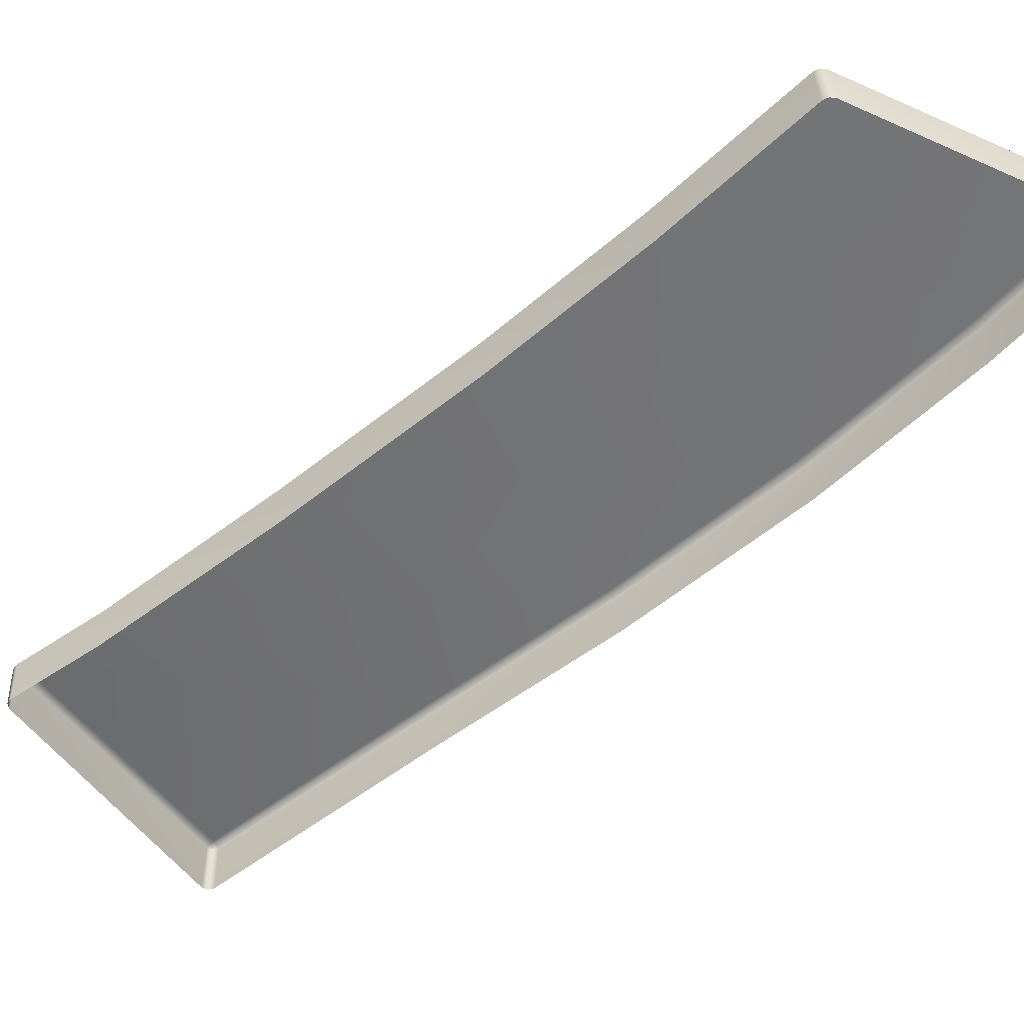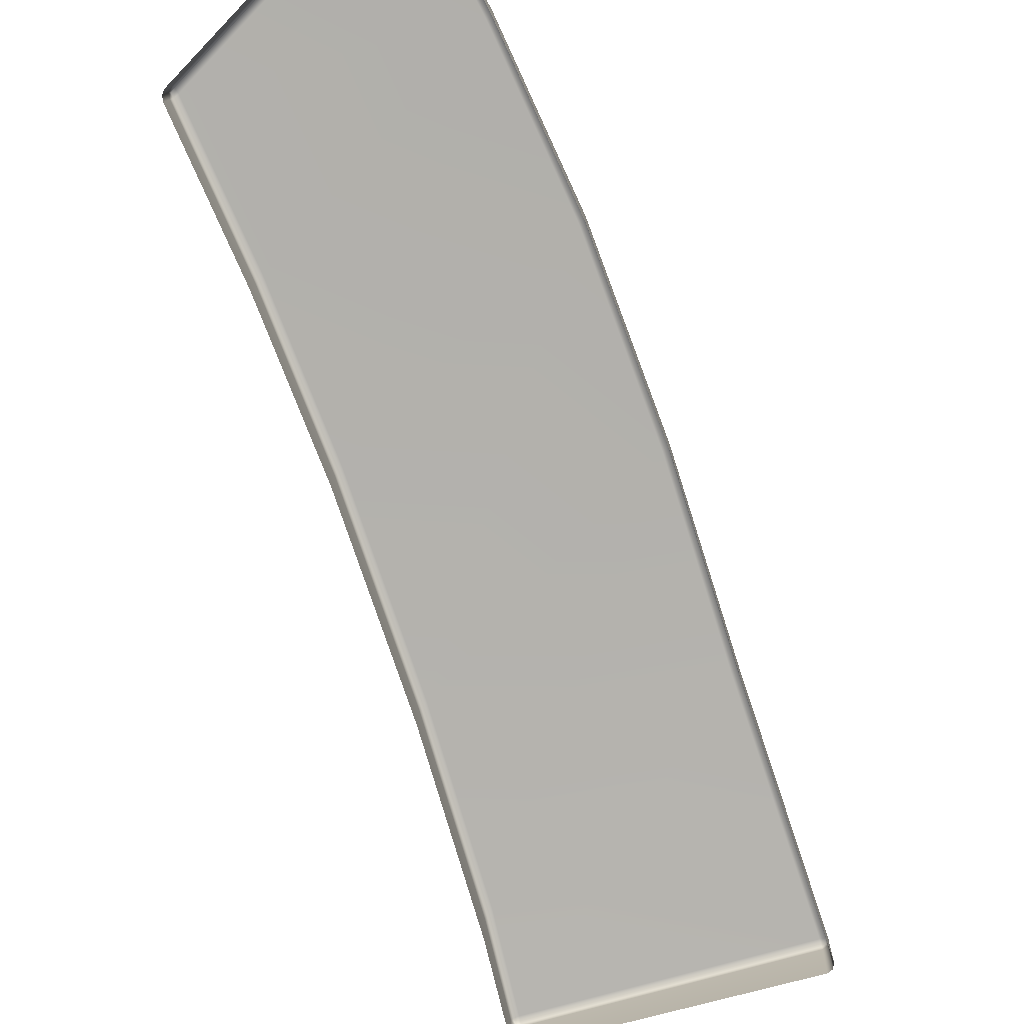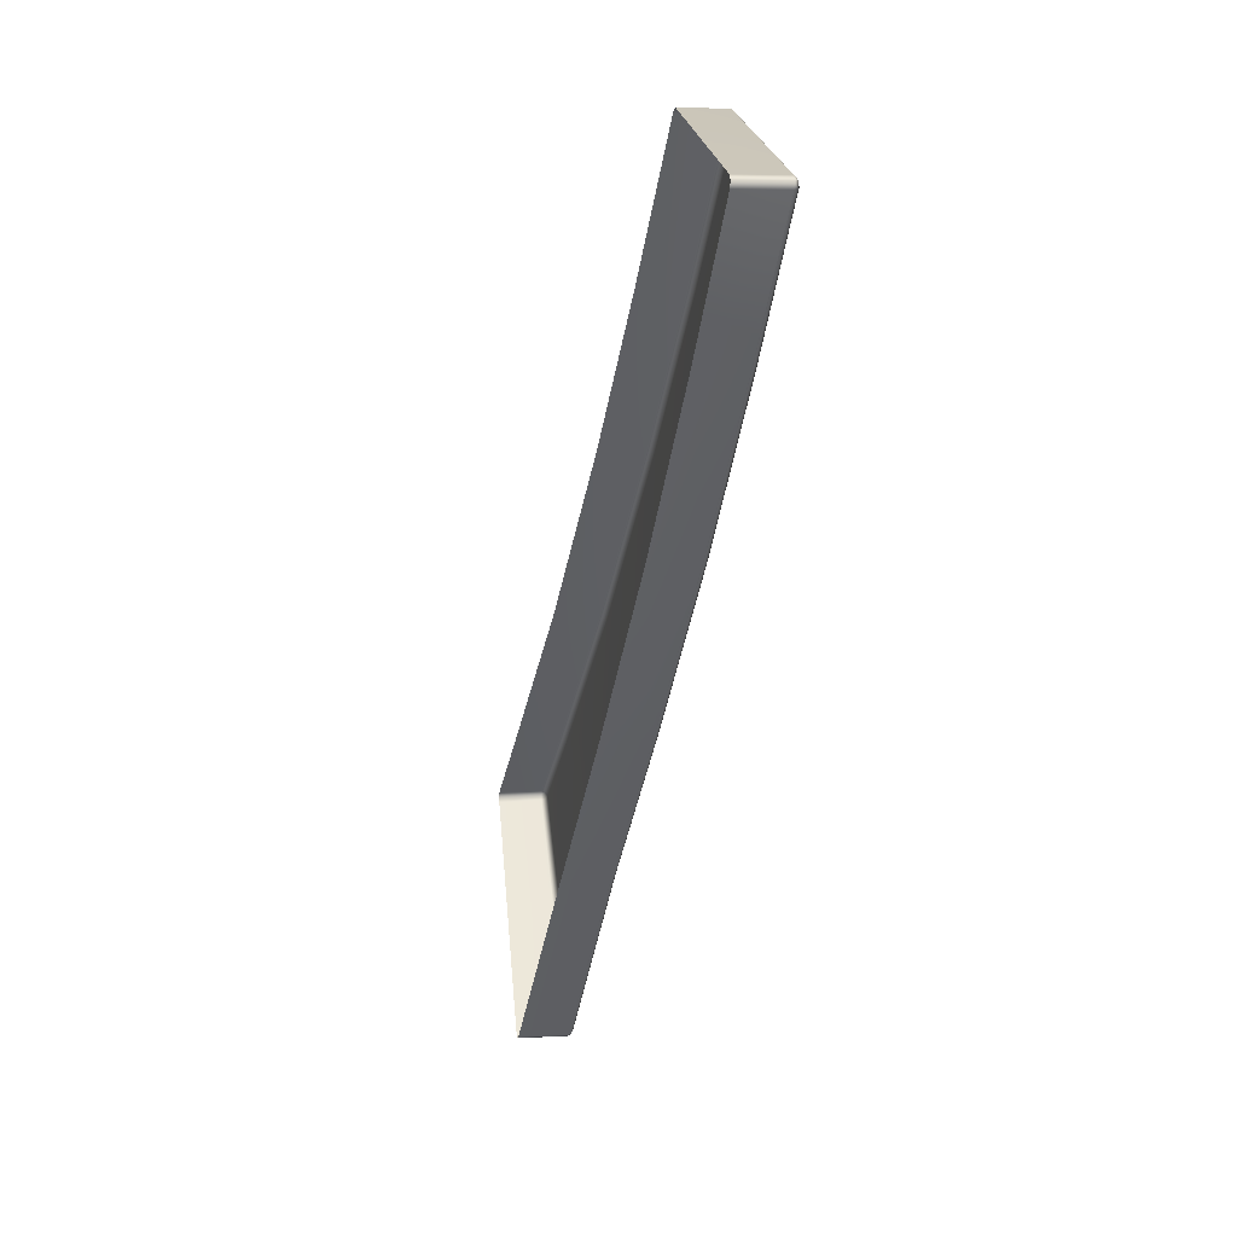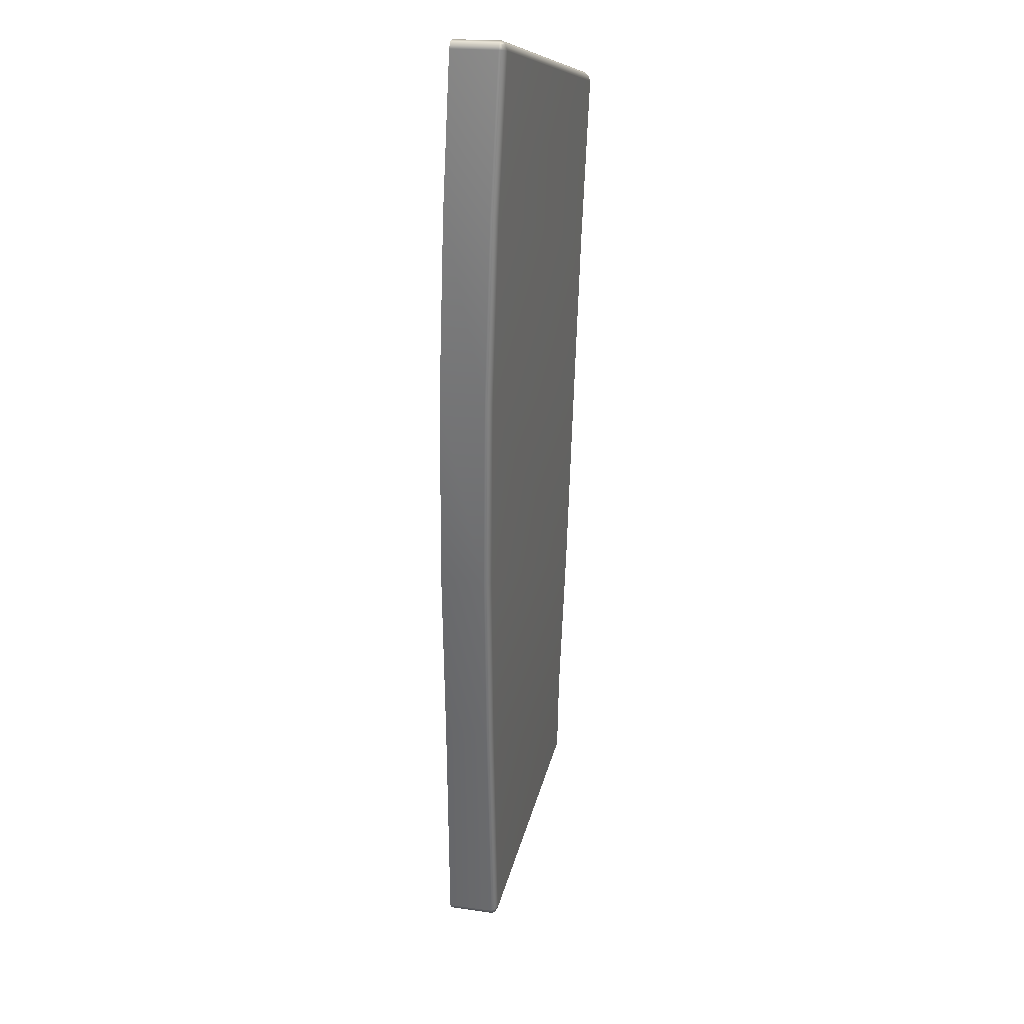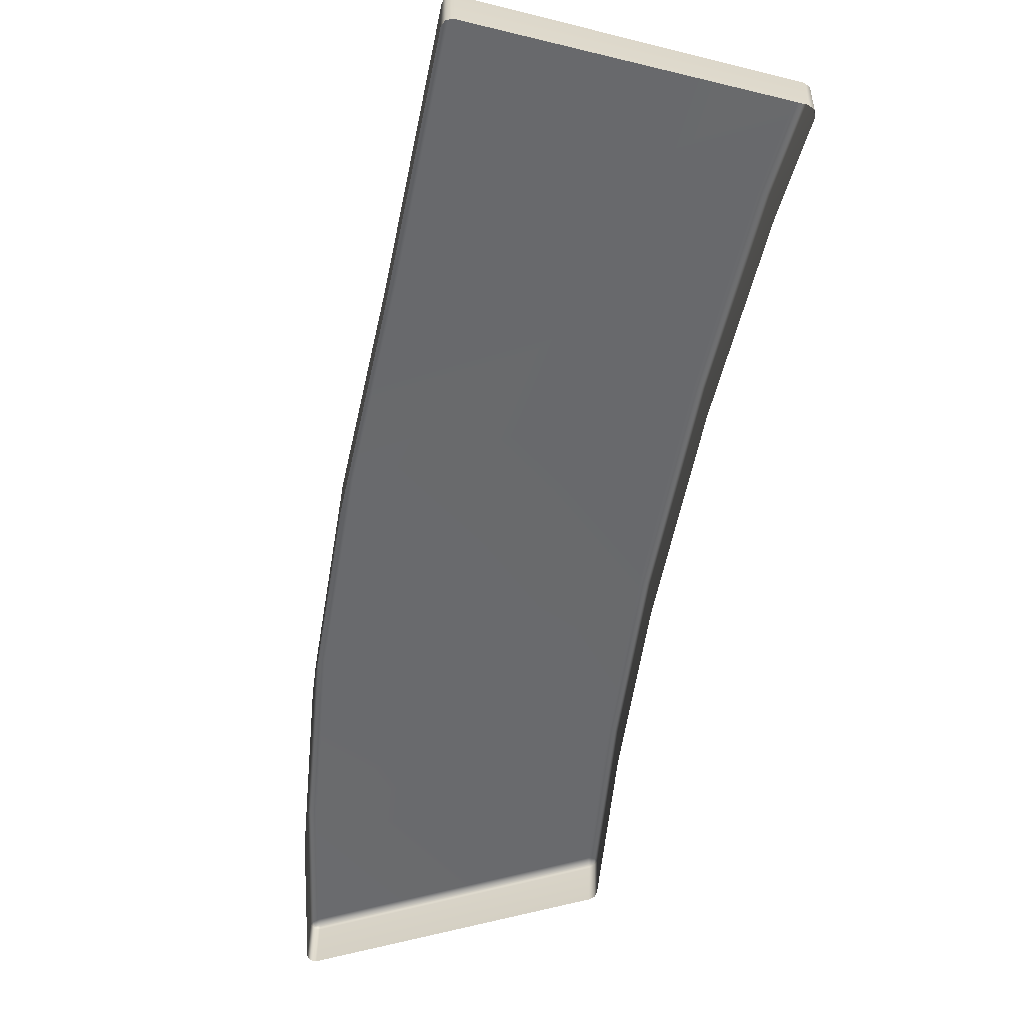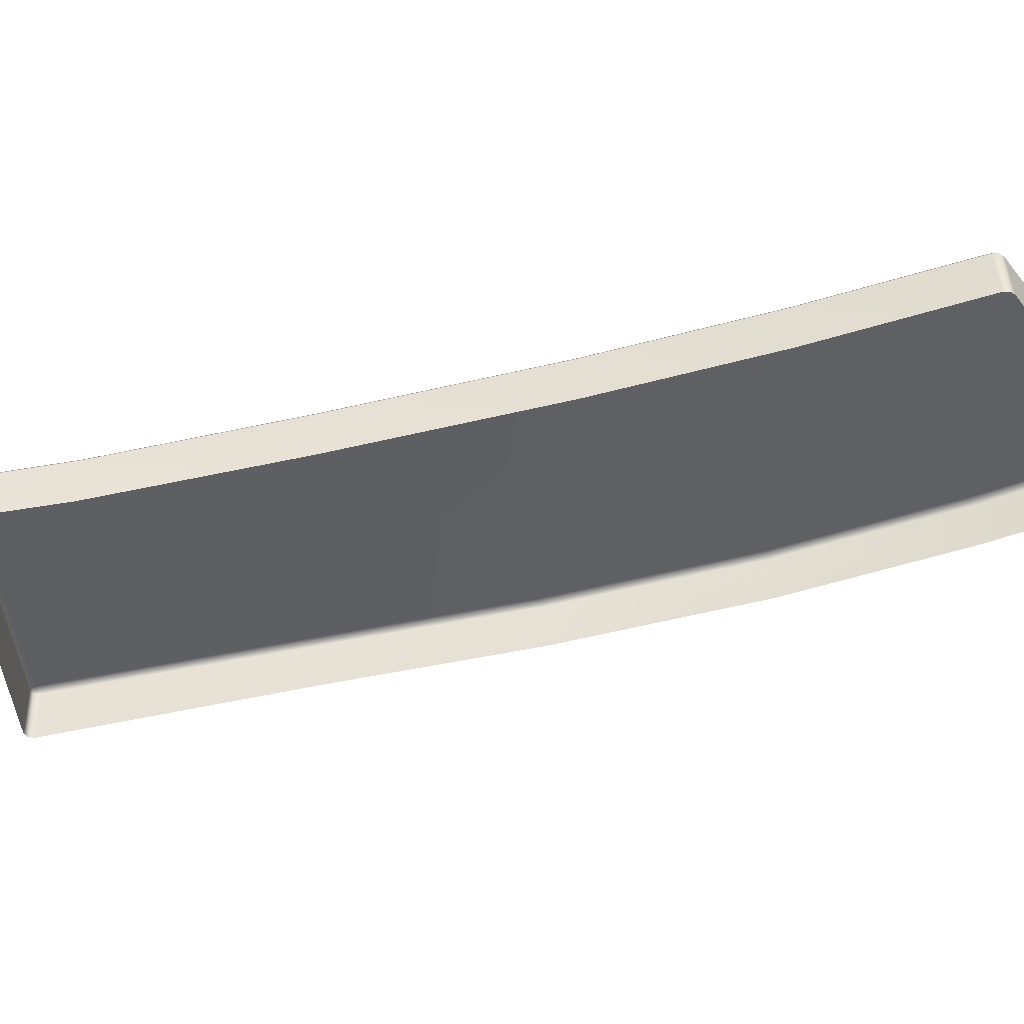
<metadata>
{"format":"obj","ext":"obj","renderer":"f3d","projection":"perspective","resolution":1024,"background":"white","views":[{"elev":-49.6,"azim":-29.0,"up":"+Y"},{"elev":-74.3,"azim":43.3,"up":"+Y"},{"elev":23.8,"azim":83.4,"up":"+Z"},{"elev":8.8,"azim":107.6,"up":"+Z"},{"elev":-60.0,"azim":-166.6,"up":"+Y"},{"elev":-42.2,"azim":-58.0,"up":"+Y"}]}
</metadata>
<code>
g ENV_S06_G8_Section04_RampVinyl01_MO
v 12.9 6.466 -16.85
v 12.91 5.669 -16.95
v 12.89 6.456 -16.96
v 12.92 5.68 -16.83
v 13.71 6.743 -15.39
v 13.72 5.938 -15.38
v 15.23 7.334 -12.29
v 15.26 6.528 -12.24
v 16.82 7.121 -8.695
v 16.79 7.929 -8.734
v 17.98 7.578 -5.719
v 17.94 8.385 -5.759
v 18.96 8.008 -2.831
v 18.92 8.809 -2.873
v 18.98 8.822 -2.783
v 19.02 8.02 -2.743
v 12.89 6.456 -16.96
v 12.91 5.669 -16.95
v 12.98 5.667 -17.04
v 12.95 6.455 -17.05
v 17.32 6.497 -19.35
v 17.31 5.614 -19.32
v 17.42 5.62 -19.33
v 17.43 6.498 -19.35
v 13.76 6.809 -15.4
v 15.23 7.334 -12.29
v 13.71 6.743 -15.39
v 15.27 7.4 -12.29
v 13.88 6.86 -15.39
v 15.39 7.448 -12.28
v 20.81 7.61 -11.86
v 19.25 7.138 -15.13
v 19.37 7.101 -15.12
v 20.93 7.571 -11.85
v 19.42 7.043 -15.11
v 20.98 7.514 -11.84
v 15.27 7.4 -12.29
v 16.79 7.929 -8.734
v 15.23 7.334 -12.29
v 16.83 7.992 -8.742
v 15.39 7.448 -12.28
v 16.95 8.039 -8.735
v 22.24 8.106 -8.449
v 20.81 7.61 -11.86
v 20.93 7.571 -11.85
v 22.34 8.064 -8.452
v 20.98 7.514 -11.84
v 22.39 8.005 -8.448
v 16.83 7.992 -8.742
v 17.94 8.385 -5.759
v 16.79 7.929 -8.734
v 17.99 8.45 -5.76
v 16.95 8.039 -8.735
v 18.1 8.497 -5.75
v 23.29 8.557 -5.279
v 22.24 8.106 -8.449
v 22.34 8.064 -8.452
v 23.4 8.515 -5.279
v 22.39 8.005 -8.448
v 23.44 8.456 -5.274
v 17.94 8.385 -5.759
v 18.95 8.873 -2.891
v 18.92 8.809 -2.873
v 17.99 8.45 -5.76
v 18.1 8.497 -5.75
v 19.06 8.918 -2.902
v 23.29 8.557 -5.279
v 19.08 8.886 -2.797
v 18.99 8.864 -2.811
v 23.99 8.929 -2.672
v 24.1 8.888 -2.67
v 23.4 8.515 -5.279
v 23.44 8.456 -5.274
v 24.15 8.831 -2.668
v 24.13 8.842 -2.557
v 24.1 8.879 -2.581
v 24.01 8.899 -2.562
v 24.13 8.842 -2.557
v 24.02 8.844 -2.511
v 19.09 8.826 -2.746
v 19.09 8.826 -2.746
v 19.02 8.02 -2.743
v 18.98 8.822 -2.783
v 19.12 8.025 -2.706
v 24.02 8.844 -2.511
v 24.04 8.028 -2.473
v 24.13 8.842 -2.557
v 24.14 8.026 -2.52
v 17.51 6.506 -19.28
v 19.42 7.043 -15.11
v 19.37 7.101 -15.12
v 17.47 6.567 -19.27
v 17.43 6.498 -19.35
v 17.42 6.541 -19.33
v 19.25 7.138 -15.13
v 17.34 6.558 -19.32
v 17.43 6.498 -19.35
v 17.32 6.497 -19.35
v 12.95 6.455 -17.05
v 17.38 6.61 -19.23
v 12.97 6.516 -17.01
v 12.89 6.456 -16.96
v 12.91 6.498 -16.96
v 13.02 6.572 -16.93
v 13.88 6.86 -15.39
v 13.76 6.809 -15.4
v 12.93 6.528 -16.88
v 12.89 6.456 -16.96
v 13.71 6.743 -15.39
v 12.9 6.466 -16.85
v 17.43 6.498 -19.35
v 17.42 5.62 -19.33
v 17.51 5.631 -19.25
v 17.51 6.506 -19.28
v 19.43 6.235 -15.06
v 19.42 7.043 -15.11
v 20.99 6.706 -11.8
v 20.98 7.514 -11.84
v 22.4 7.197 -8.409
v 22.39 8.005 -8.448
v 23.45 7.649 -5.236
v 23.44 8.456 -5.274
v 24.15 8.831 -2.668
v 24.16 8.016 -2.631
v 24.14 8.026 -2.52
v 24.13 8.842 -2.557
v 18.95 8.873 -2.891
v 18.98 8.822 -2.783
v 18.92 8.809 -2.873
v 18.99 8.864 -2.811
v 18.98 8.822 -2.783
v 19.08 8.886 -2.797
v 19.09 8.826 -2.746
g ENV_S06_G8_Section04_RampVinyl01_MO_0
f 3 2 1
f 2 4 1
f 5 1 4
f 6 5 4
f 7 5 6
f 8 7 6
f 7 8 9
f 10 7 9
f 10 9 11
f 12 10 11
f 11 13 12
f 13 14 12
f 14 13 15
f 13 16 15
f 19 18 17
f 20 19 17
f 19 20 21
f 22 19 21
f 23 22 21
f 24 23 21
f 27 26 25
f 26 28 25
f 25 28 29
f 28 30 29
f 30 31 29
f 31 32 29
f 32 31 33
f 31 34 33
f 33 34 35
f 34 36 35
f 39 38 37
f 38 40 37
f 37 40 41
f 40 42 41
f 42 43 41
f 43 44 41
f 44 43 45
f 43 46 45
f 45 46 47
f 46 48 47
f 51 50 49
f 50 52 49
f 49 52 53
f 52 54 53
f 54 55 53
f 55 56 53
f 56 55 57
f 55 58 57
f 57 58 59
f 58 60 59
f 63 62 61
f 62 64 61
f 65 64 62
f 66 65 62
f 65 66 67
f 66 62 68
f 62 69 68
f 66 70 67
f 70 71 67
f 71 72 67
f 73 72 71
f 74 73 71
f 74 71 75
f 71 76 75
f 77 70 66
f 70 77 71
f 77 76 71
f 68 77 66
f 78 76 77
f 79 78 77
f 79 77 68
f 80 79 68
f 83 82 81
f 82 84 81
f 81 84 85
f 84 86 85
f 85 86 87
f 86 88 87
f 91 90 89
f 92 91 89
f 89 93 92
f 93 94 92
f 95 91 92
f 92 94 96
f 96 94 97
f 98 96 97
f 96 98 99
f 100 95 92
f 100 92 96
f 101 96 99
f 100 96 101
f 99 102 101
f 102 103 101
f 95 100 104
f 104 100 101
f 105 95 104
f 106 105 104
f 101 103 107
f 104 101 107
f 107 106 104
f 107 103 108
f 109 106 107
f 110 107 108
f 110 109 107
f 113 112 111
f 114 113 111
f 115 113 114
f 116 115 114
f 117 115 116
f 118 117 116
f 119 117 118
f 120 119 118
f 121 119 120
f 122 121 120
f 122 123 121
f 123 124 121
f 125 124 123
f 126 125 123
f 129 128 127
f 128 130 127
f 132 130 131
f 133 132 131

</code>
